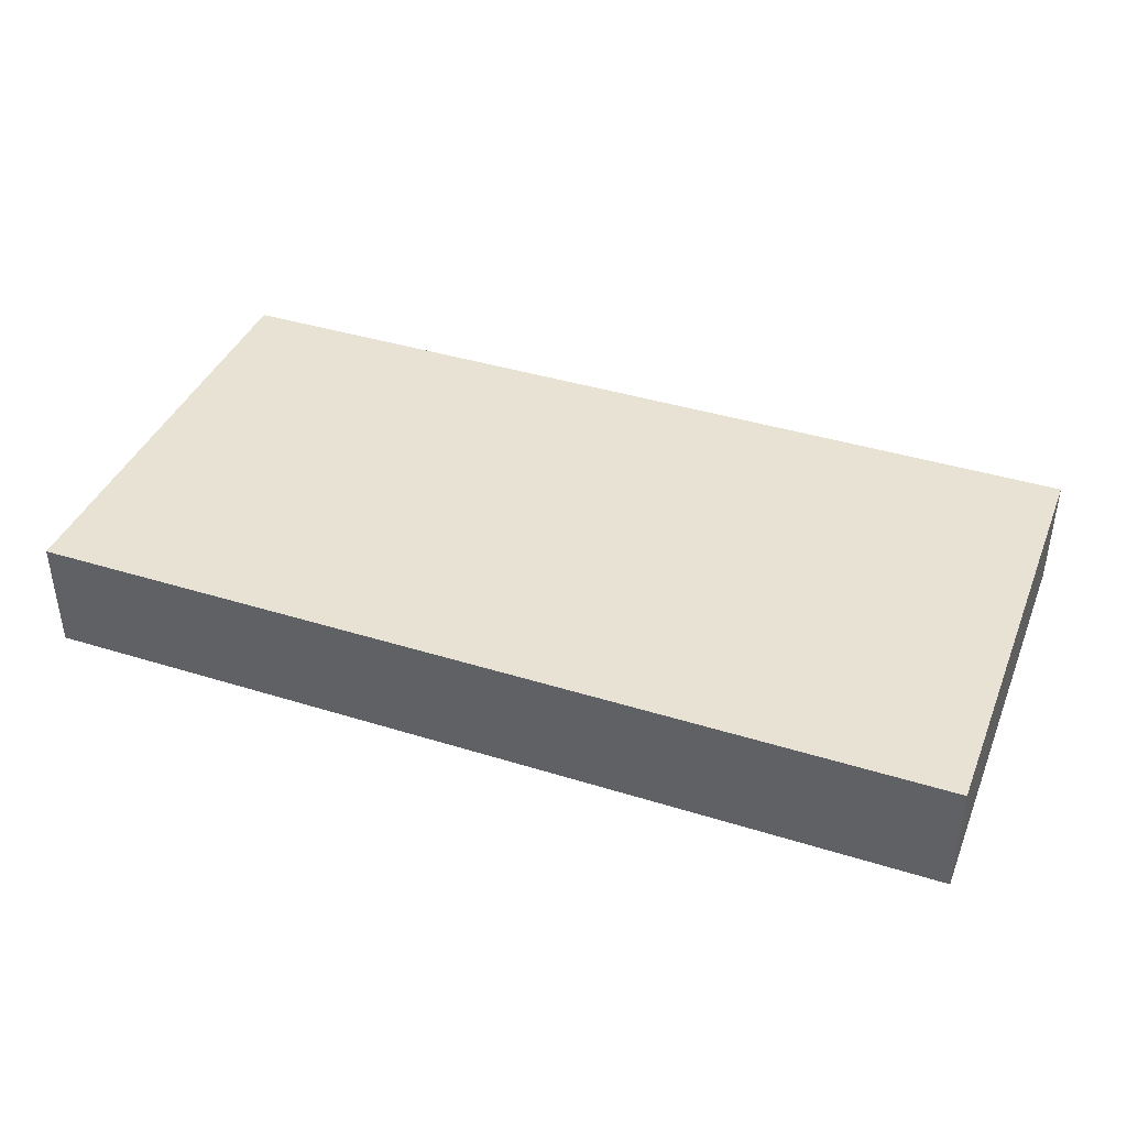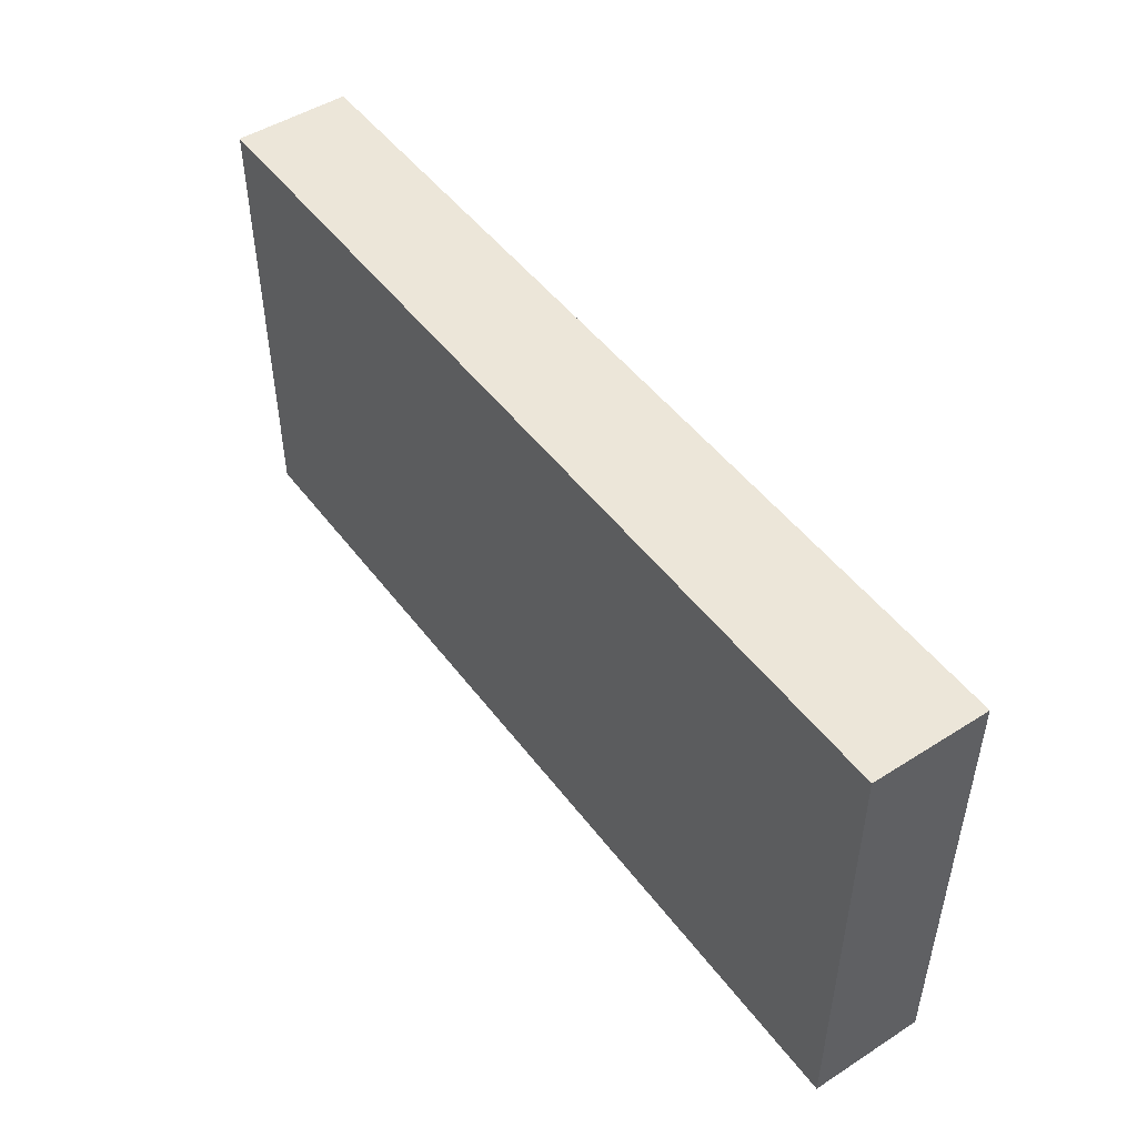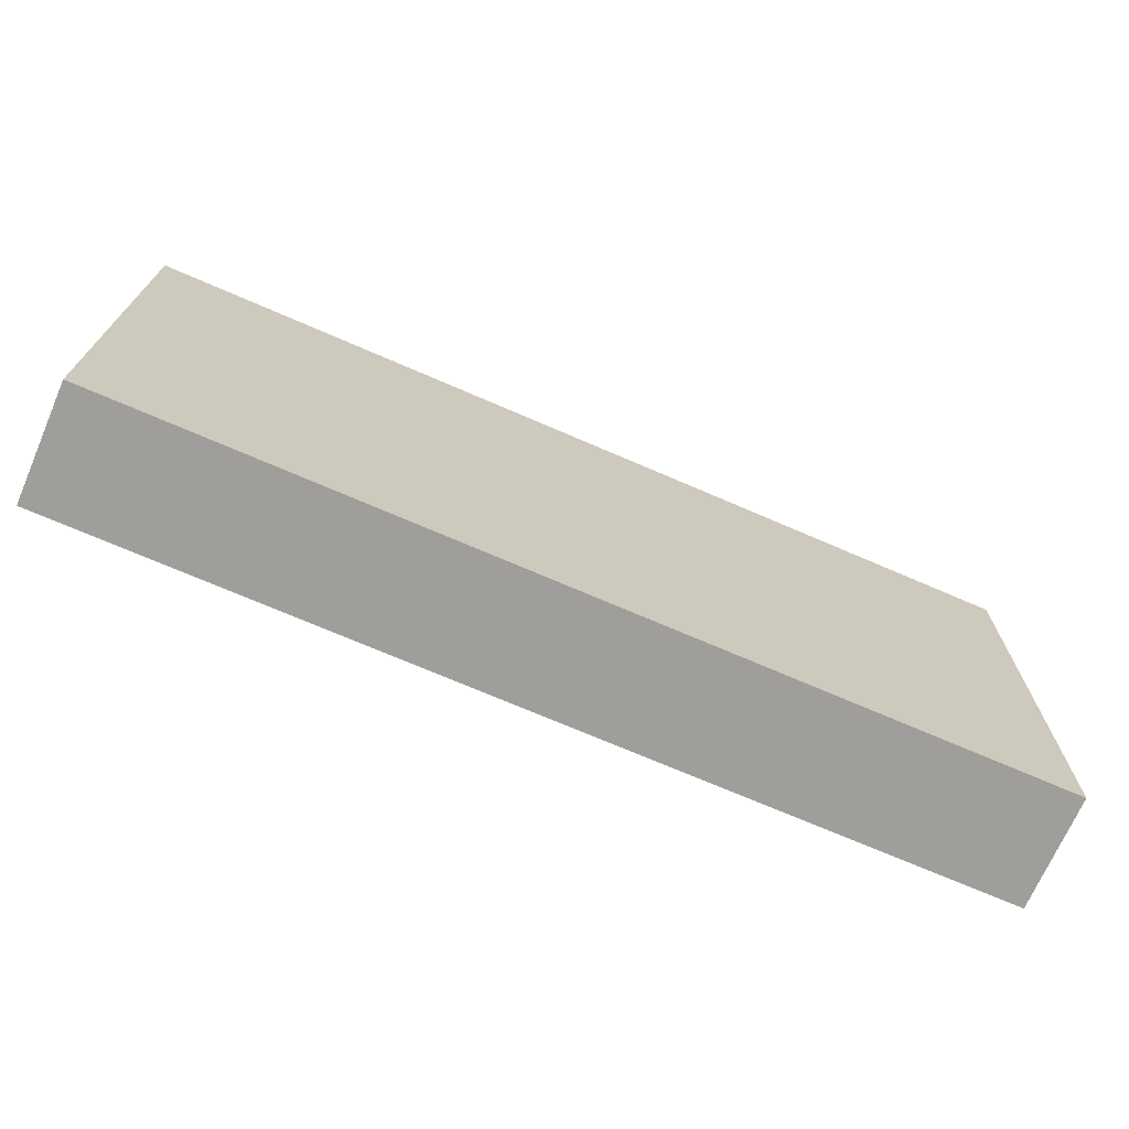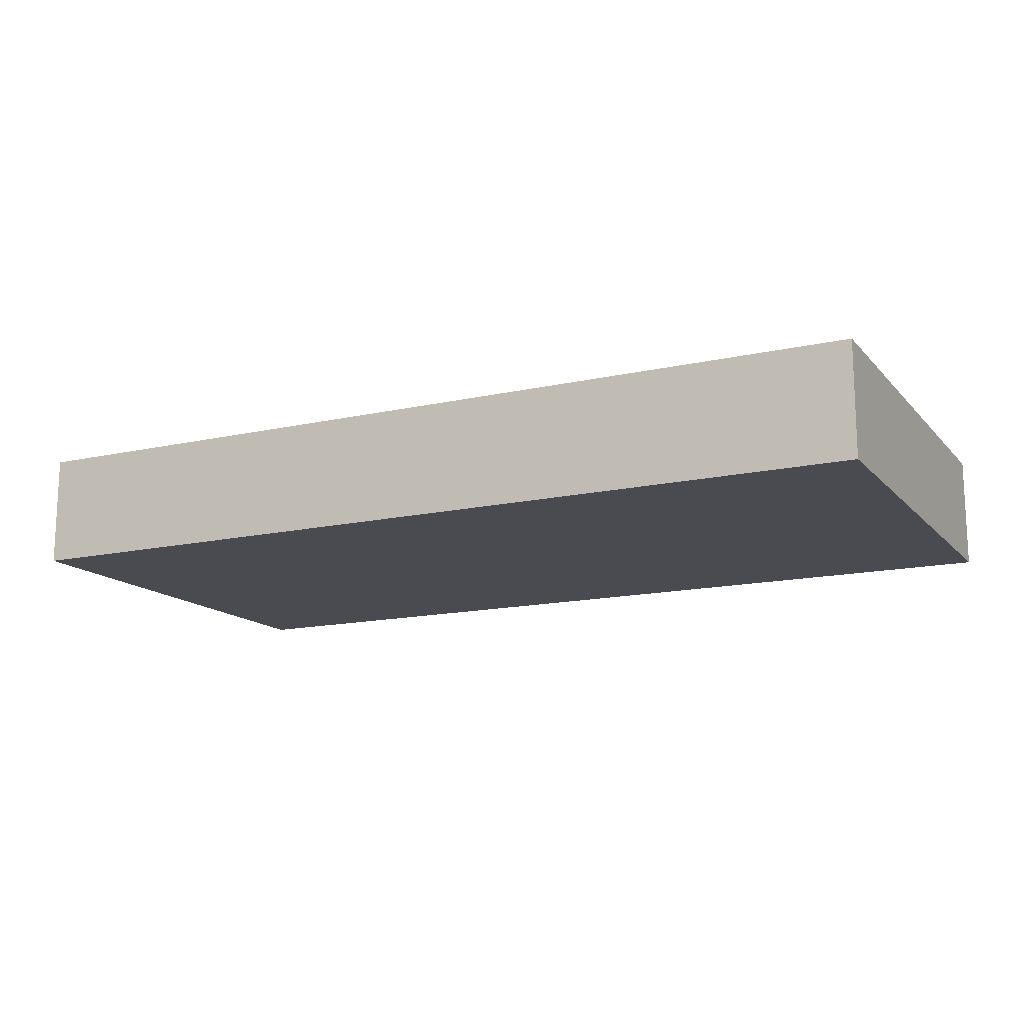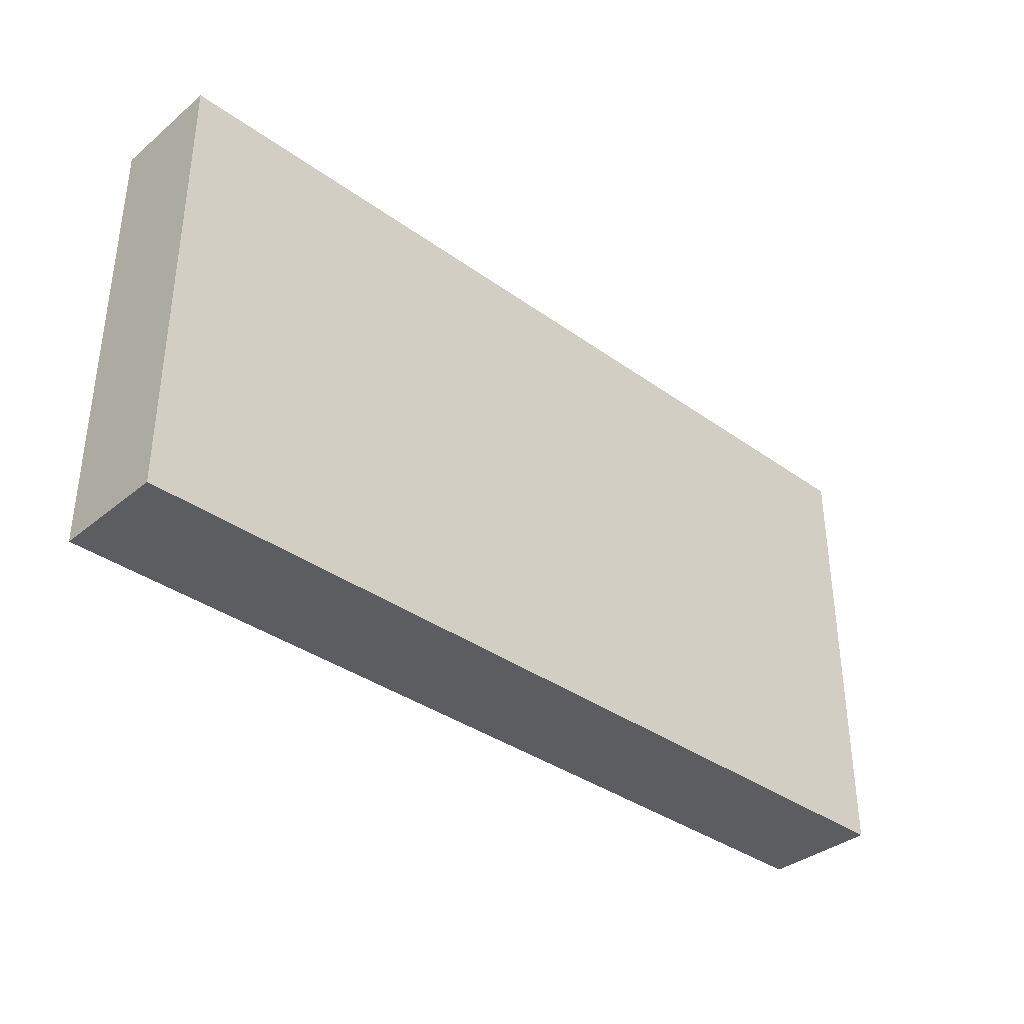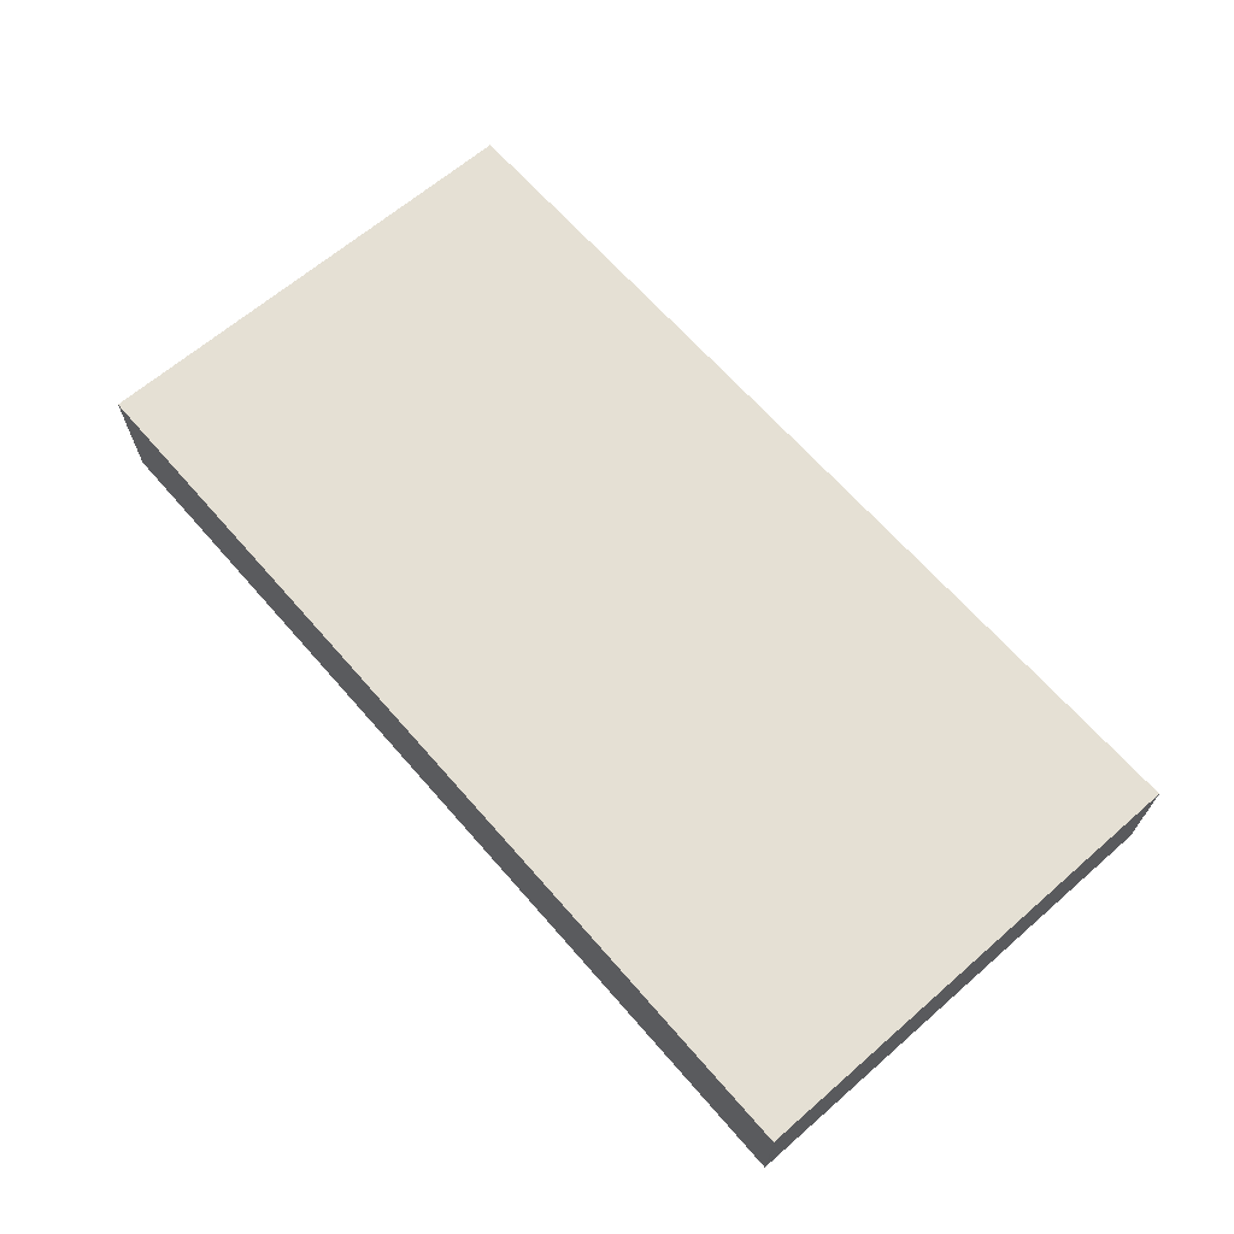
<metadata>
{"format":"obj","ext":"obj","renderer":"f3d","projection":"perspective","resolution":1024,"background":"white","views":[{"elev":40.0,"azim":21.0,"up":"+Z"},{"elev":48.7,"azim":-125.3,"up":"+Y"},{"elev":-70.8,"azim":156.5,"up":"+Y"},{"elev":-14.6,"azim":-153.8,"up":"+Z"},{"elev":-36.1,"azim":-43.2,"up":"+Y"},{"elev":65.6,"azim":-131.0,"up":"+Z"}]}
</metadata>
<code>
o Mouth
g Mouth Base
v -1.062 0.6875 -1.75
v -1.312 0.6875 -1.75
v -1.062 0.8125 -1.75
v -1.312 0.8125 -1.75
v -1.312 0.6875 -1.75
v -1.312 0.6875 -1.781
v -1.312 0.8125 -1.75
v -1.312 0.8125 -1.781
v -1.312 0.6875 -1.781
v -1.062 0.6875 -1.781
v -1.312 0.8125 -1.781
v -1.062 0.8125 -1.781
v -1.062 0.6875 -1.781
v -1.062 0.6875 -1.75
v -1.062 0.8125 -1.781
v -1.062 0.8125 -1.75
v -1.062 0.8125 -1.75
v -1.312 0.8125 -1.75
v -1.062 0.8125 -1.781
v -1.312 0.8125 -1.781
v -1.062 0.6875 -1.781
v -1.312 0.6875 -1.781
v -1.062 0.6875 -1.75
v -1.312 0.6875 -1.75
g Mouth Base
f 3 4 2 1
f 7 8 6 5
f 11 12 10 9
f 15 16 14 13
f 19 20 18 17
f 23 24 22 21

</code>
